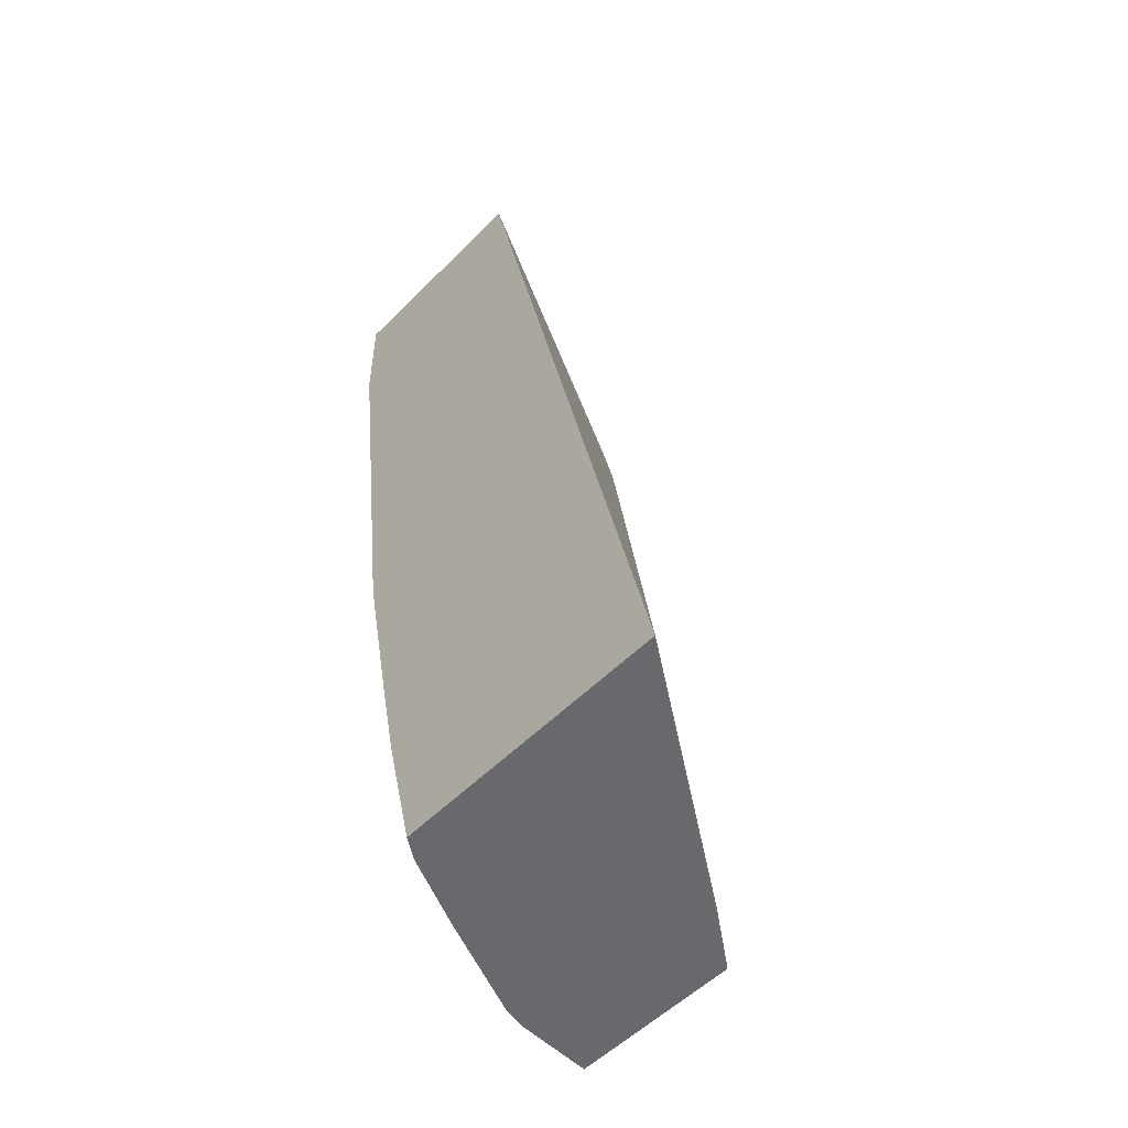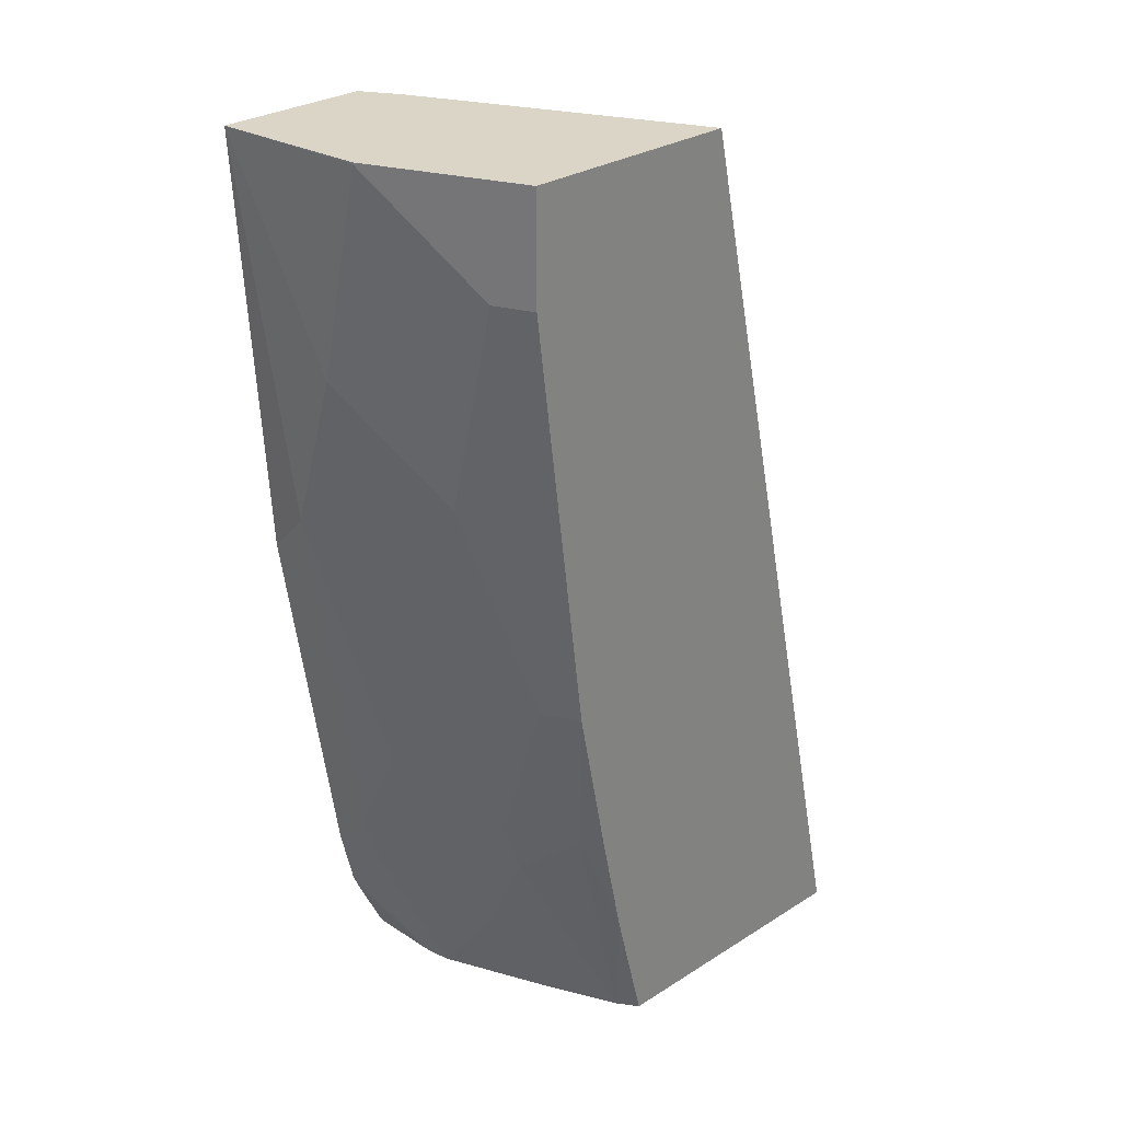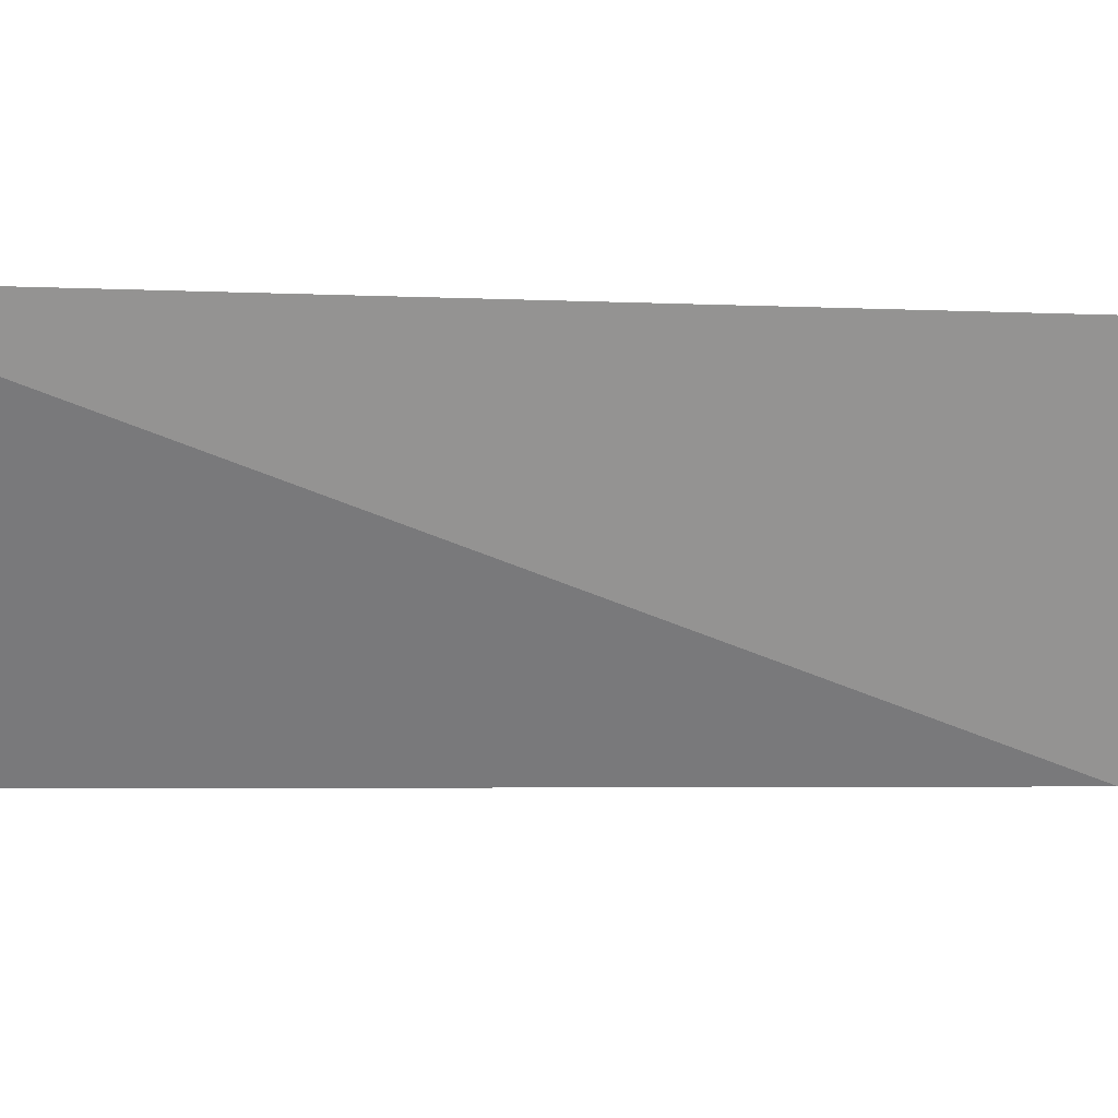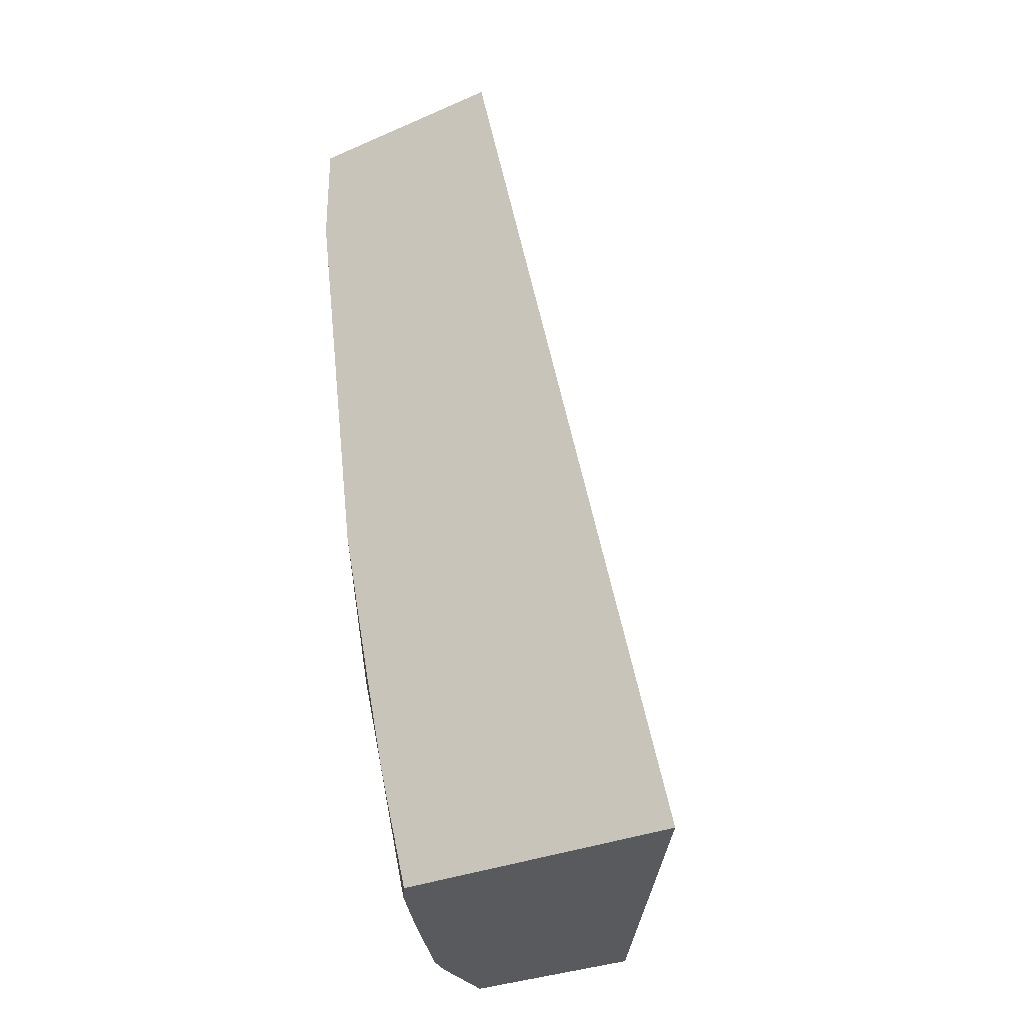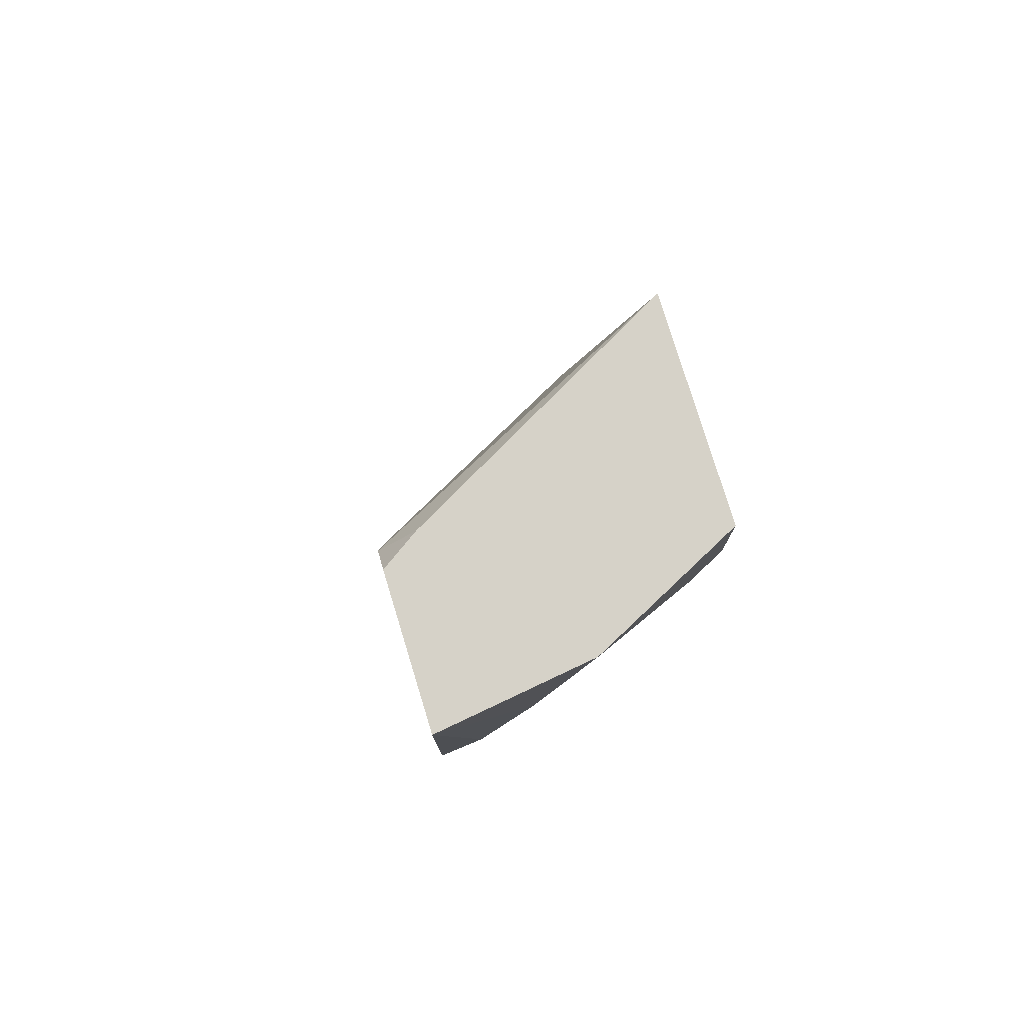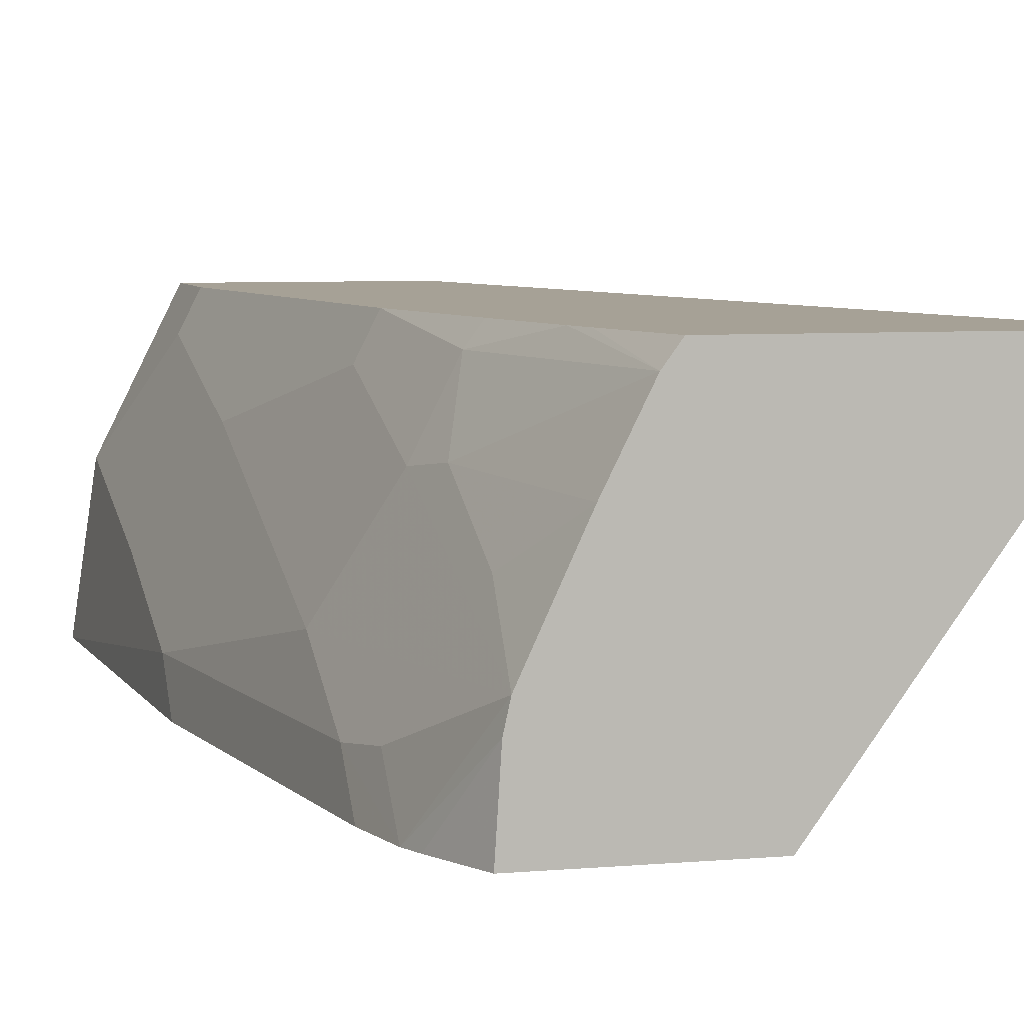
<metadata>
{"format":"obj","ext":"obj","renderer":"f3d","projection":"perspective","resolution":1024,"background":"white","views":[{"elev":-52.8,"azim":47.1,"up":"+Y"},{"elev":29.5,"azim":-42.8,"up":"+Y"},{"elev":-3.0,"azim":91.2,"up":"+Z"},{"elev":-30.6,"azim":32.2,"up":"+Y"},{"elev":77.8,"azim":-107.0,"up":"+Y"},{"elev":6.2,"azim":-14.7,"up":"+Z"}]}
</metadata>
<code>
v -0.5034 0.03154 0.2516
v -0.4909 0.03065 0.3375
v -0.4909 0.03154 0.3375
v -0.4206 0.03154 0.2516
v -0.4909 -0.2086 0.2516
v -0.4909 -0.1841 0.2761
v -0.4909 -0.09208 0.3068
v -0.4602 -0.03072 0.3989
v -0.4495 -0.03072 0.4202
v -0.4495 0.03154 0.4202
v -0.4069 0.03154 0.2721
v -0.4065 0.009983 0.2516
v -0.4602 -0.4234 0.2516
v -0.4602 -0.3988 0.2761
v -0.4602 -0.3375 0.3068
v -0.4602 -0.1534 0.3682
v -0.4398 -0.1534 0.4091
v -0.4188 -0.2761 0.4202
v -0.3268 0.03154 0.4202
v -0.4066 0.03154 0.2727
v -0.3273 0.03154 0.4193
v -0.4043 -8.66e-06 0.2516
v -0.4526 -0.4579 0.2516
v -0.4526 -0.4295 0.28
v -0.4265 -0.5029 0.3083
v -0.4295 -0.3681 0.3682
v -0.4295 -0.2761 0.3989
v -0.4091 -0.3681 0.4091
v -0.4009 -0.3681 0.4202
v -0.2092 -0.5029 0.4202
v -0.327 0.03154 0.4199
v -0.3988 -0.02454 0.2516
v -0.4479 -0.4695 0.2516
v -0.4295 -0.5029 0.2948
v -0.3988 -0.5029 0.3682
v -0.4219 -0.4602 0.3413
v -0.4219 -0.3988 0.372
v -0.3784 -0.5029 0.4091
v -0.3882 -0.4295 0.4202
v -0.3702 -0.5029 0.4202
v -0.3322 -0.5029 0.2516
v -0.3361 -0.4602 0.2516
v -0.4323 -0.5029 0.2516
v -0.3926 -0.5029 0.3806
v -0.3824 -0.5029 0.4011
v -0.3842 -0.4462 0.4202
f 25 43 41
f 25 34 43
f 23 25 24
f 23 34 25
f 23 33 34
f 21 32 22
f 21 30 32
f 21 31 30
f 19 30 31
f 15 26 27
f 18 27 28
f 17 27 18
f 16 27 17
f 15 27 16
f 15 25 26
f 15 24 25
f 14 24 15
f 25 41 30
f 14 23 24
f 18 28 29
f 25 30 40
f 30 42 32
f 25 38 45
f 13 23 14
f 38 46 39
f 38 40 46
f 37 45 38
f 37 44 45
f 35 37 36
f 35 44 37
f 33 43 34
f 30 41 42
f 28 39 29
f 28 38 39
f 28 37 38
f 26 28 27
f 26 37 28
f 25 37 26
f 25 36 37
f 25 35 36
f 25 44 35
f 25 45 44
f 25 40 38
f 12 21 22
f 9 29 39
f 11 20 12
f 1 5 6
f 1 13 5
f 1 23 13
f 1 33 23
f 1 43 33
f 1 41 43
f 1 42 41
f 1 22 32
f 1 12 22
f 1 4 12
f 1 11 4
f 1 20 11
f 1 21 20
f 1 31 21
f 1 19 31
f 1 10 19
f 1 3 10
f 1 2 3
f 12 20 21
f 1 6 7
f 1 7 2
f 1 32 42
f 2 9 10
f 2 8 9
f 9 30 19
f 9 40 30
f 9 46 40
f 9 39 46
f 9 18 29
f 9 17 18
f 9 16 17
f 8 16 9
f 9 19 10
f 7 15 16
f 7 16 8
f 2 10 3
f 4 11 12
f 5 13 14
f 2 7 8
f 6 14 15
f 6 15 7
f 5 14 6

</code>
